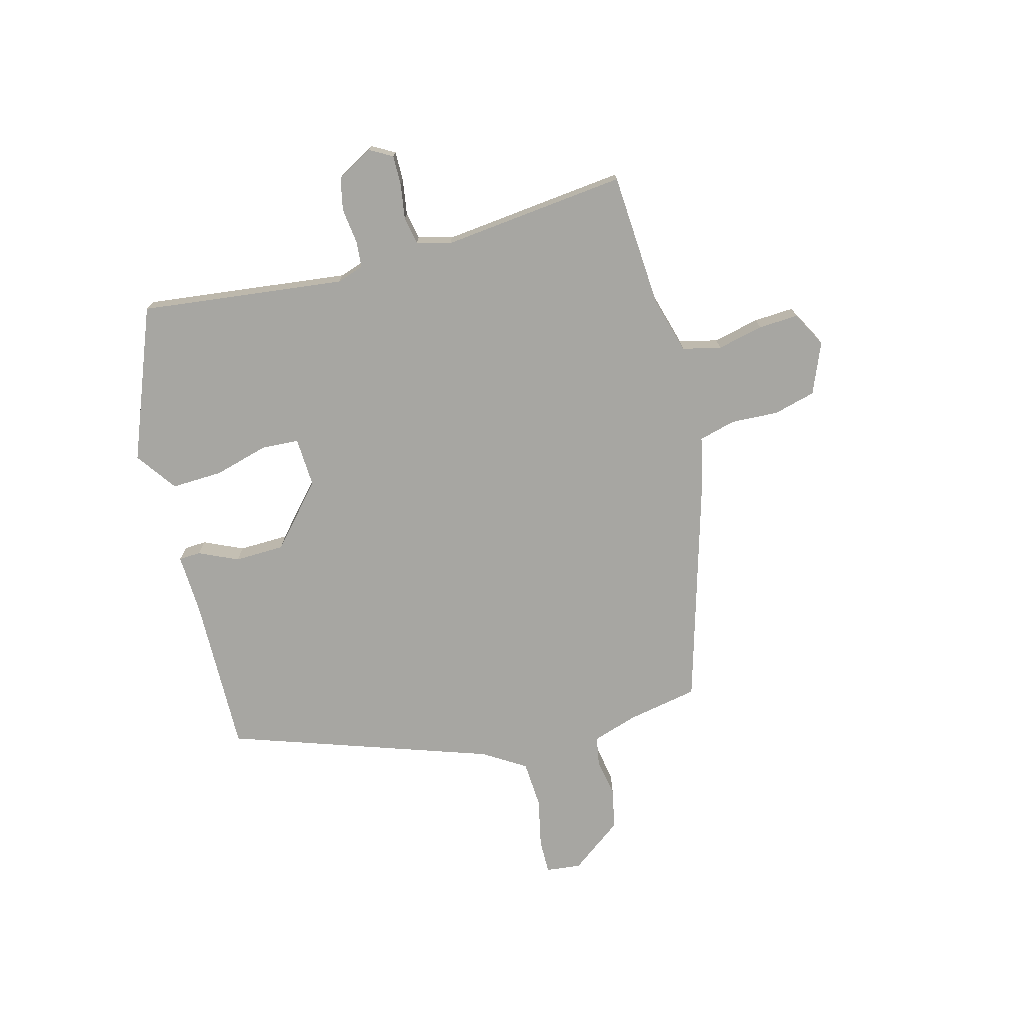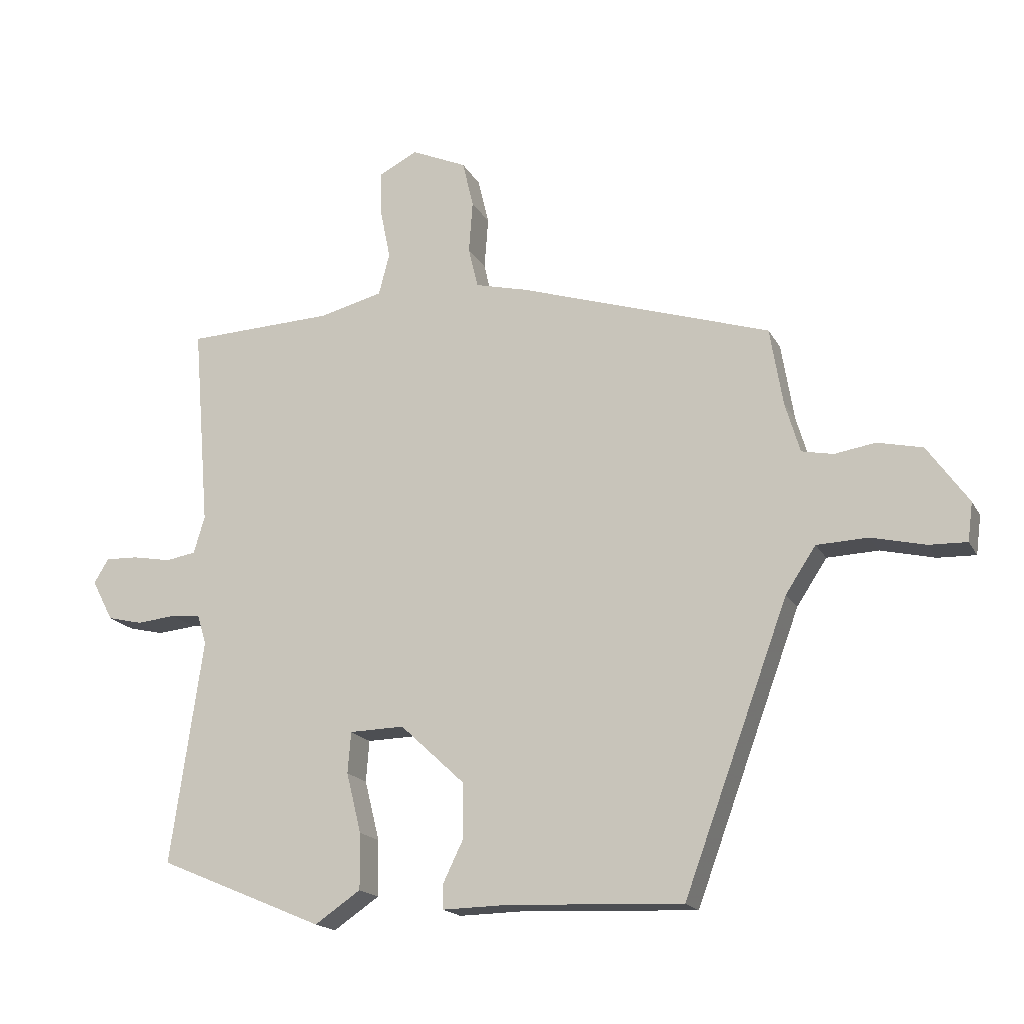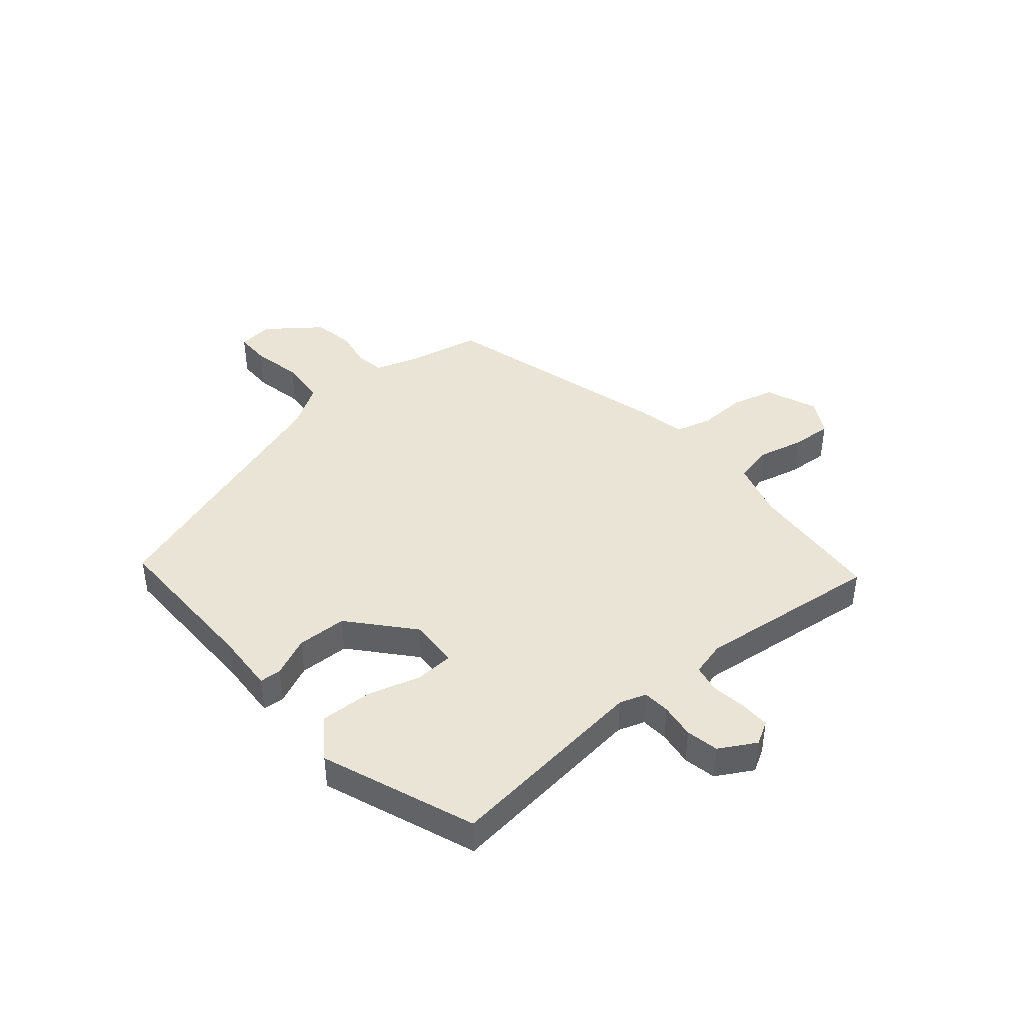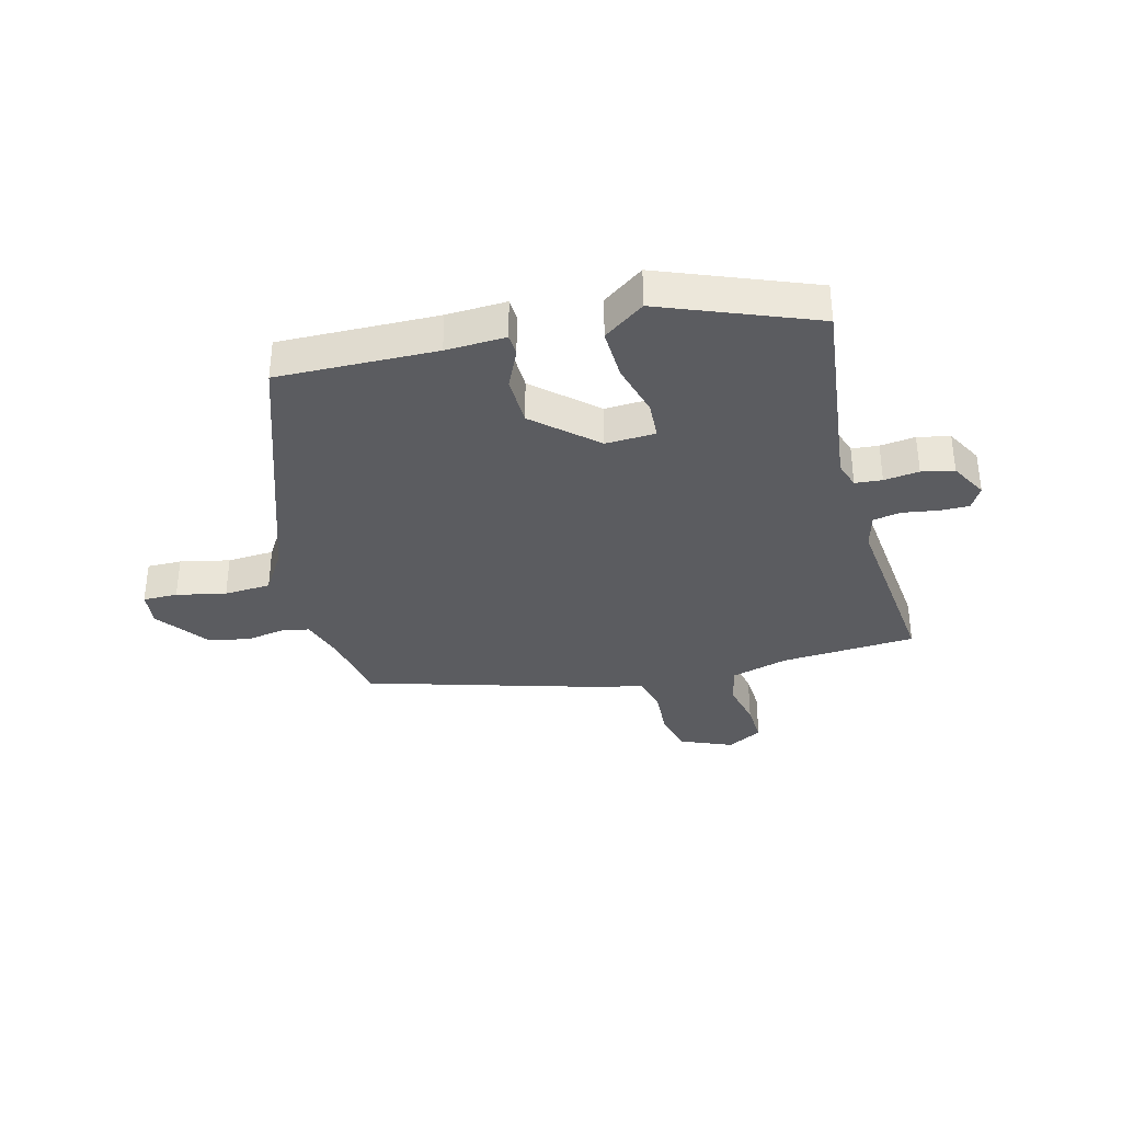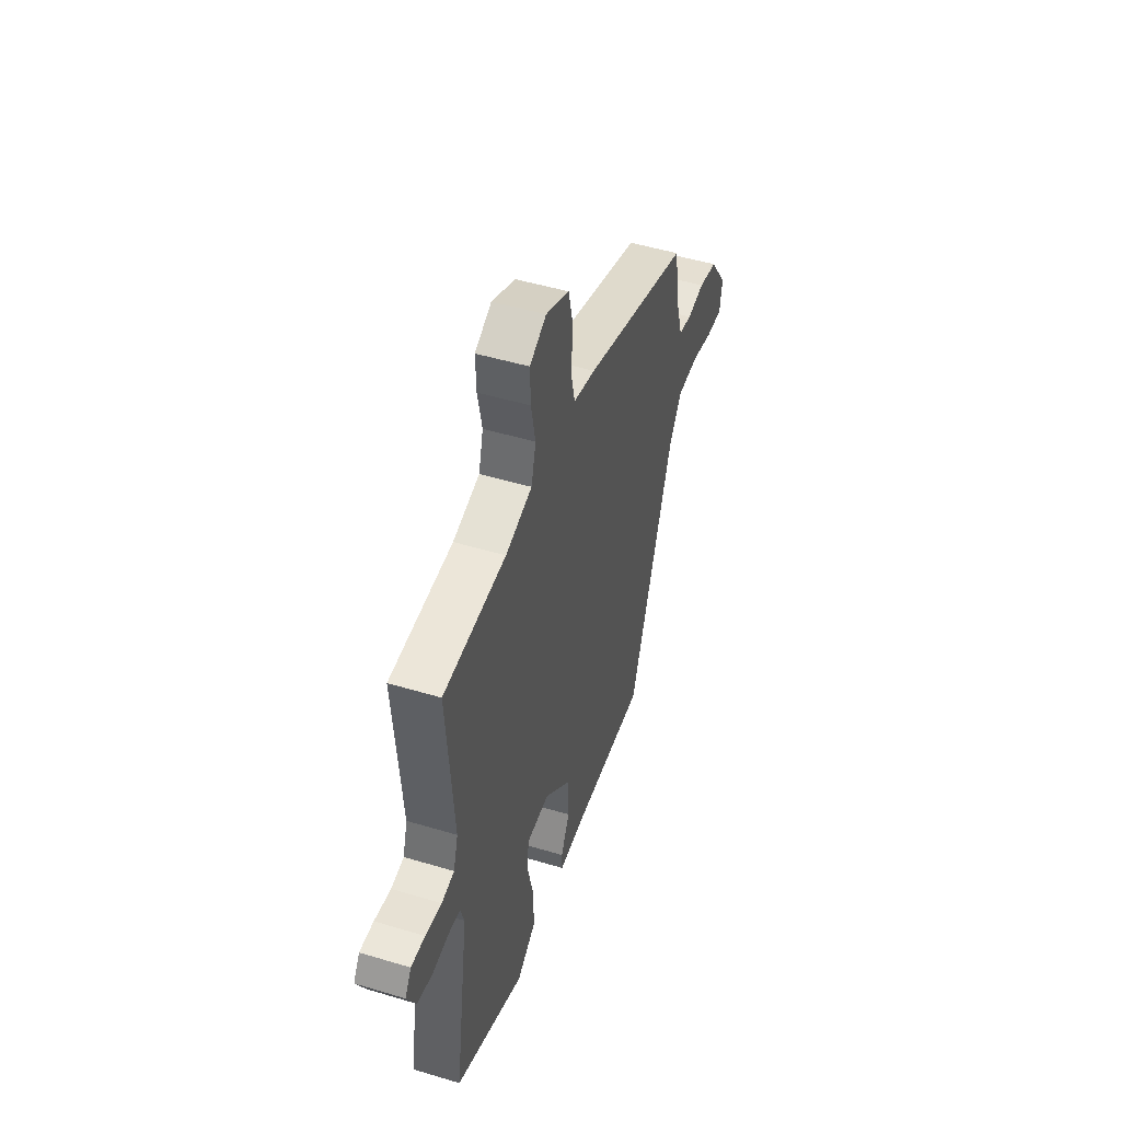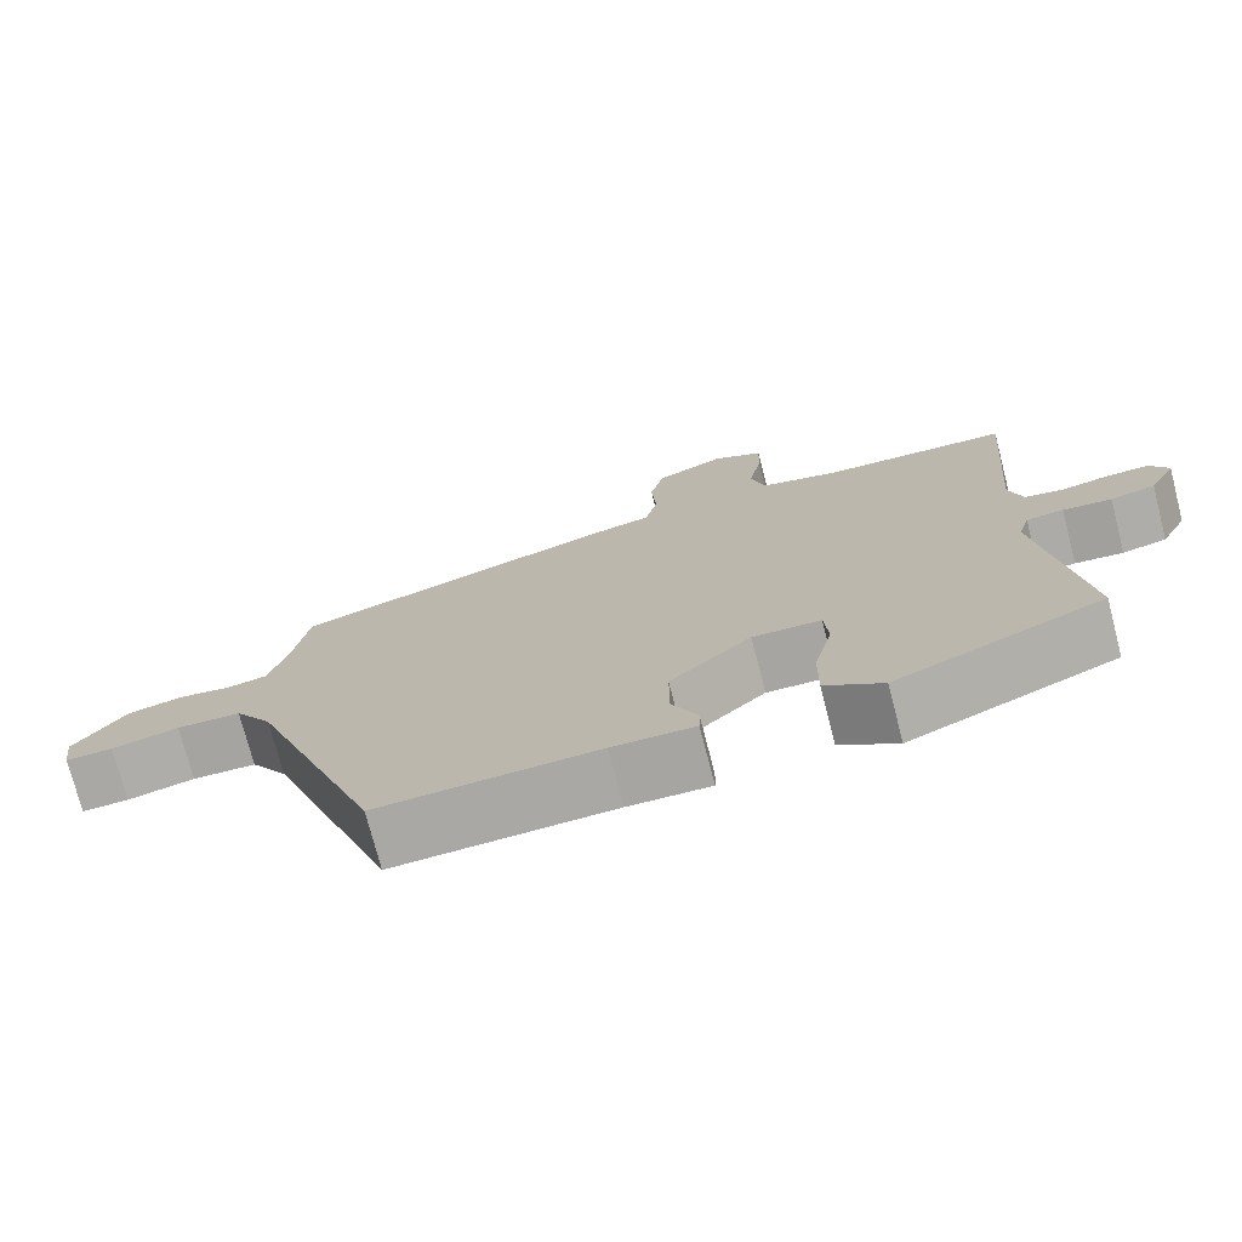
<metadata>
{"format":"obj","ext":"obj","renderer":"f3d","projection":"perspective","resolution":1024,"background":"white","views":[{"elev":-74.0,"azim":-73.7,"up":"+Y"},{"elev":-17.6,"azim":20.4,"up":"+Z"},{"elev":42.7,"azim":-128.4,"up":"+Y"},{"elev":-35.1,"azim":-164.1,"up":"+Y"},{"elev":48.6,"azim":-71.4,"up":"+Z"},{"elev":-74.2,"azim":-165.5,"up":"+Z"}]}
</metadata>
<code>
v -0.491 0.07 0.475
v -0.261 0.07 0.484
v -0.163 0.07 0.509
v -0.146 0.07 0.574
v -0.162 0.07 0.653
v -0.164 0.07 0.721
v -0.103 0.07 0.752
v -0.017 0.07 0.714
v 0 0.07 0.642
v -0.006 0.07 0.561
v 0.009 0.07 0.498
v 0.09 0.07 0.478
v 0.483 0.07 0.353
v 0.503 0.07 0.232
v 0.526 0.07 0.154
v 0.575 0.07 0.144
v 0.639 0.07 0.154
v 0.709 0.07 0.138
v 0.773 0.07 0.048
v 0.765 0.07 -0.012
v 0.706 0.07 -0.01
v 0.622 0.07 0.01
v 0.542 0.07 0.007
v 0.495 0.07 -0.064
v 0.332 0.07 -0.506
v 0.061 0.07 -0.494
v -0.041 0.07 -0.496
v -0.042 0.07 -0.459
v -0.01 0.07 -0.393
v -0.01 0.07 -0.308
v -0.111 0.07 -0.214
v -0.196 0.07 -0.216
v -0.201 0.07 -0.28
v -0.178 0.07 -0.373
v -0.177 0.07 -0.46
v -0.248 0.07 -0.508
v -0.505 0.07 -0.4
v -0.455 0.07 -0.052
v -0.469 0.07 -0.006
v -0.515 0.07 -0.001
v -0.575 0.07 -0.007
v -0.63 0.07 0.006
v -0.663 0.07 0.069
v -0.64 0.07 0.107
v -0.589 0.07 0.105
v -0.529 0.07 0.094
v -0.482 0.07 0.102
v -0.465 0.07 0.16
v -0.491 0 0.475
v -0.261 0 0.484
v -0.163 0 0.509
v -0.146 0 0.574
v -0.162 0 0.653
v -0.164 0 0.721
v -0.103 0 0.752
v -0.017 0 0.714
v 0 0 0.642
v -0.006 0 0.561
v 0.009 0 0.498
v 0.09 0 0.478
v 0.483 0 0.353
v 0.503 0 0.232
v 0.526 0 0.154
v 0.575 0 0.144
v 0.639 0 0.154
v 0.709 0 0.138
v 0.773 0 0.048
v 0.765 0 -0.012
v 0.706 0 -0.01
v 0.622 0 0.01
v 0.542 0 0.007
v 0.495 0 -0.064
v 0.332 0 -0.506
v 0.061 0 -0.494
v -0.041 0 -0.496
v -0.042 0 -0.459
v -0.01 0 -0.393
v -0.01 0 -0.308
v -0.111 0 -0.214
v -0.196 0 -0.216
v -0.201 0 -0.28
v -0.178 0 -0.373
v -0.177 0 -0.46
v -0.248 0 -0.508
v -0.505 0 -0.4
v -0.455 0 -0.052
v -0.469 0 -0.006
v -0.515 0 -0.001
v -0.575 0 -0.007
v -0.63 0 0.006
v -0.663 0 0.069
v -0.64 0 0.107
v -0.589 0 0.105
v -0.529 0 0.094
v -0.482 0 0.102
v -0.465 0 0.16
f 44 45 46
f 43 44 46
f 42 43 46
f 41 42 46
f 40 41 46
f 39 40 46 47
f 38 39 47 48
f 36 37 38
f 35 36 38
f 34 35 38
f 33 34 38
f 32 33 38 48
f 26 27 28 29
f 26 29 30
f 25 26 30
f 24 25 30
f 23 24 30 31
f 20 21 22
f 19 20 22
f 18 19 22
f 17 18 22
f 16 17 22
f 15 16 22 23
f 48 1 2
f 32 48 2
f 31 32 2
f 23 31 2
f 15 23 2
f 14 15 2
f 8 9 10
f 7 8 10
f 6 7 10
f 5 6 10
f 4 5 10
f 3 4 10 11
f 12 13 14
f 11 12 14
f 3 11 14
f 2 3 14
f 94 93 92
f 94 92 91
f 94 91 90
f 94 90 89
f 94 89 88
f 95 94 88 87
f 96 95 87 86
f 86 85 84
f 86 84 83
f 86 83 82
f 86 82 81
f 96 86 81 80
f 77 76 75 74
f 78 77 74
f 78 74 73
f 78 73 72
f 79 78 72 71
f 70 69 68
f 70 68 67
f 70 67 66
f 70 66 65
f 70 65 64
f 71 70 64 63
f 50 49 96
f 50 96 80
f 50 80 79
f 50 79 71
f 50 71 63
f 50 63 62
f 58 57 56
f 58 56 55
f 58 55 54
f 58 54 53
f 58 53 52
f 59 58 52 51
f 62 61 60
f 62 60 59
f 62 59 51
f 62 51 50
f 1 49 50 2
f 2 50 51 3
f 3 51 52 4
f 4 52 53 5
f 5 53 54 6
f 6 54 55 7
f 7 55 56 8
f 8 56 57 9
f 9 57 58 10
f 10 58 59 11
f 11 59 60 12
f 12 60 61 13
f 13 61 62 14
f 14 62 63 15
f 15 63 64 16
f 16 64 65 17
f 17 65 66 18
f 18 66 67 19
f 19 67 68 20
f 20 68 69 21
f 21 69 70 22
f 22 70 71 23
f 23 71 72 24
f 24 72 73 25
f 25 73 74 26
f 26 74 75 27
f 27 75 76 28
f 28 76 77 29
f 29 77 78 30
f 30 78 79 31
f 31 79 80 32
f 32 80 81 33
f 33 81 82 34
f 34 82 83 35
f 35 83 84 36
f 36 84 85 37
f 37 85 86 38
f 38 86 87 39
f 39 87 88 40
f 40 88 89 41
f 41 89 90 42
f 42 90 91 43
f 43 91 92 44
f 44 92 93 45
f 45 93 94 46
f 46 94 95 47
f 47 95 96 48
f 48 96 49 1

</code>
